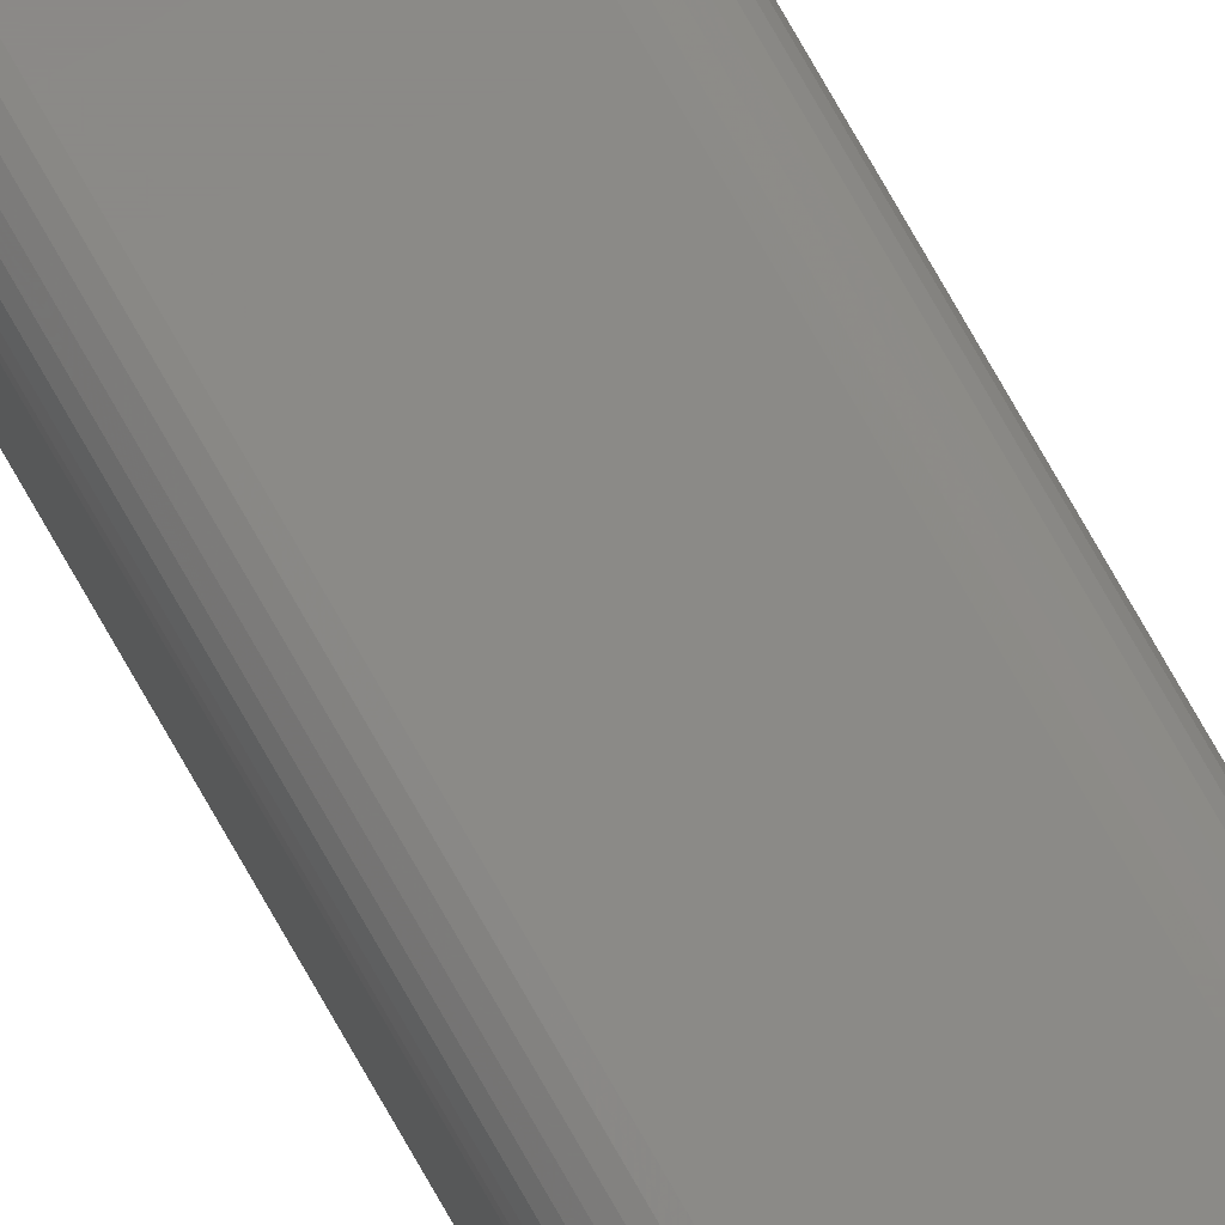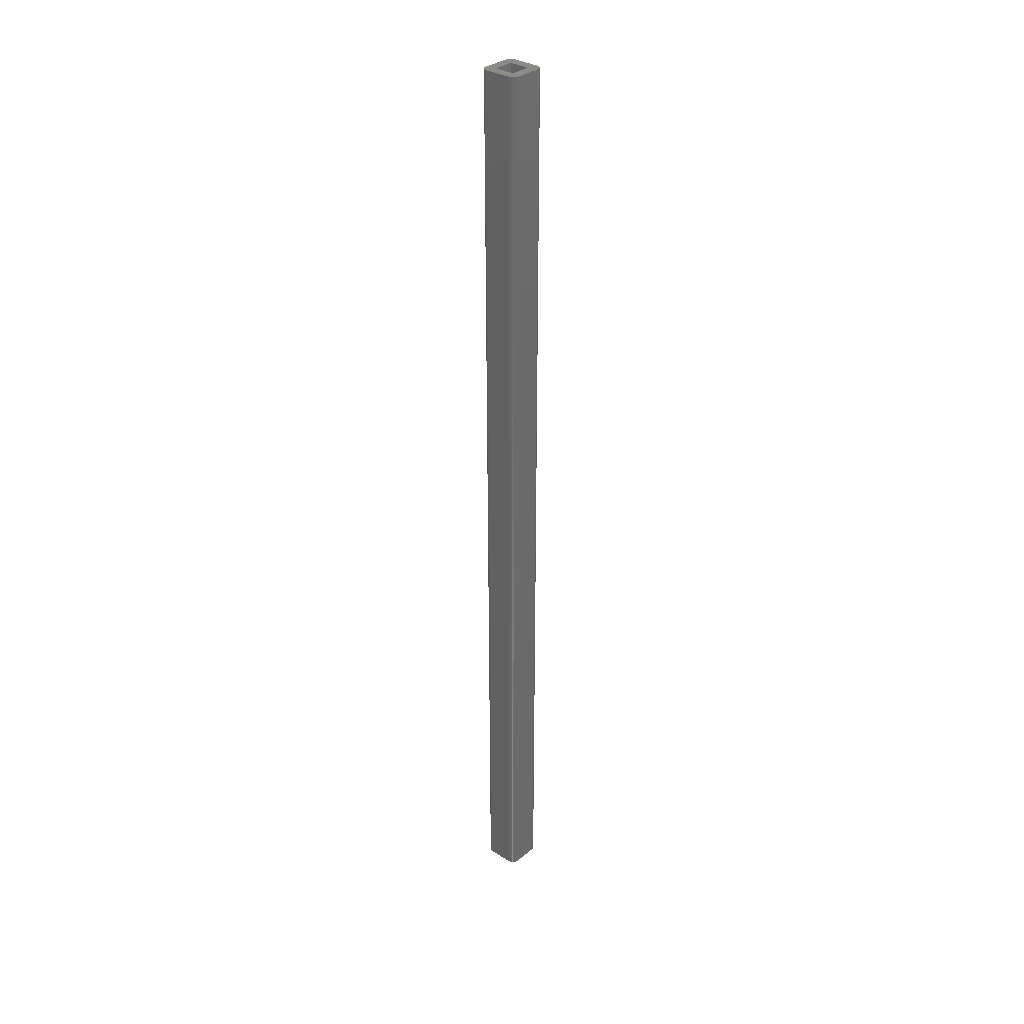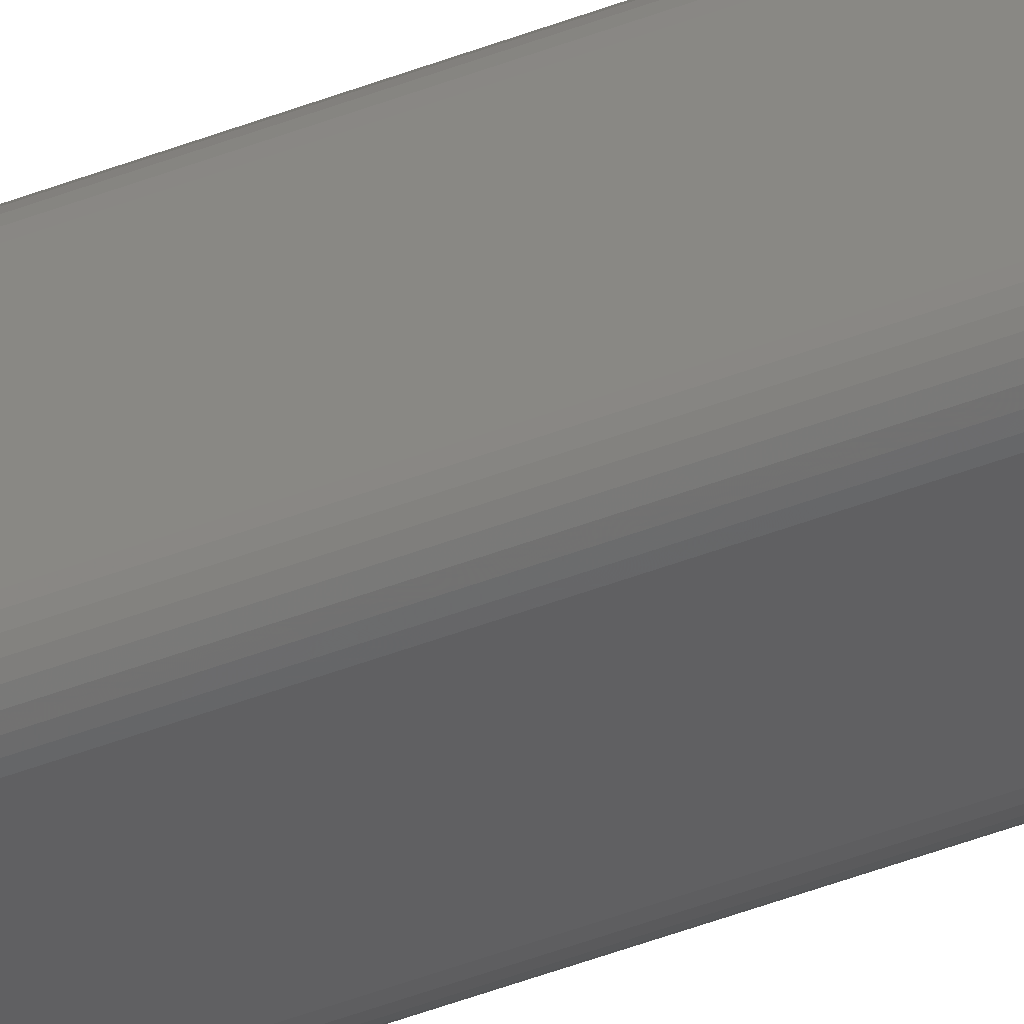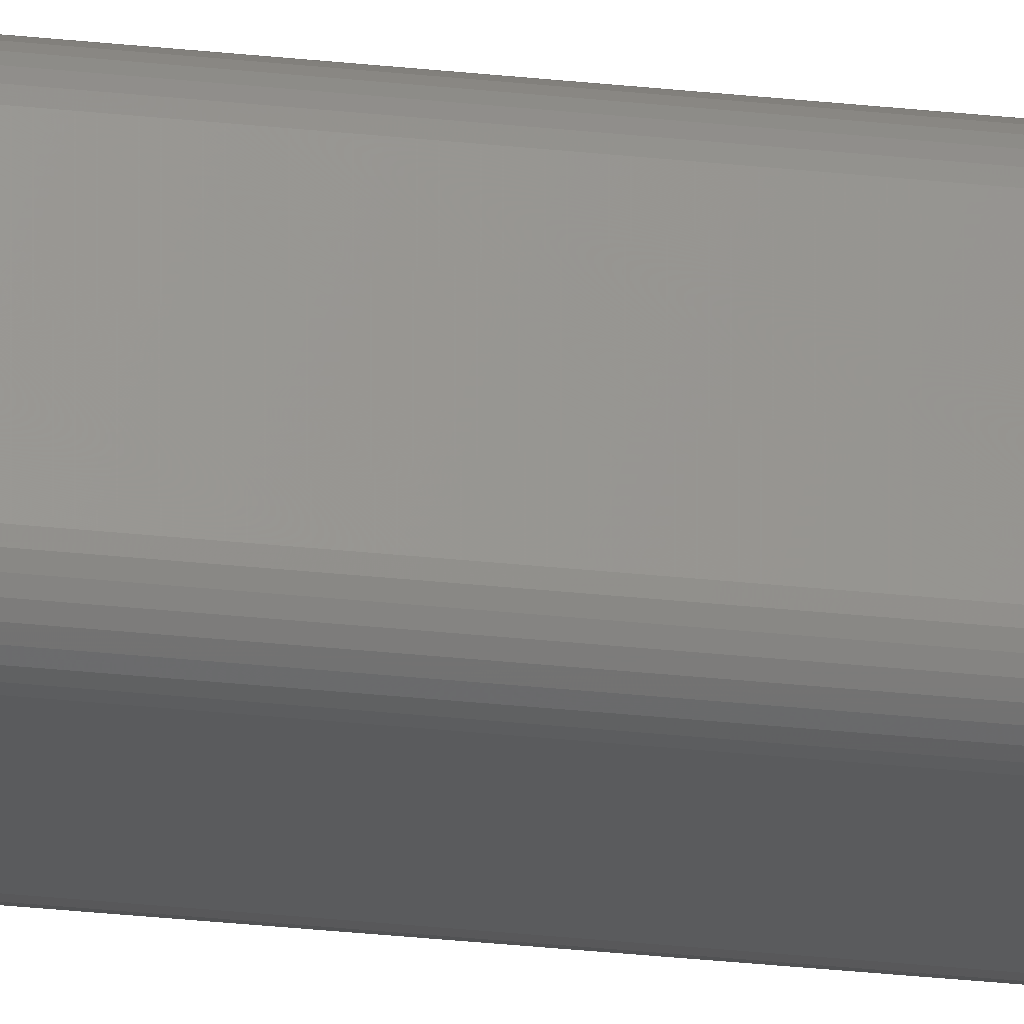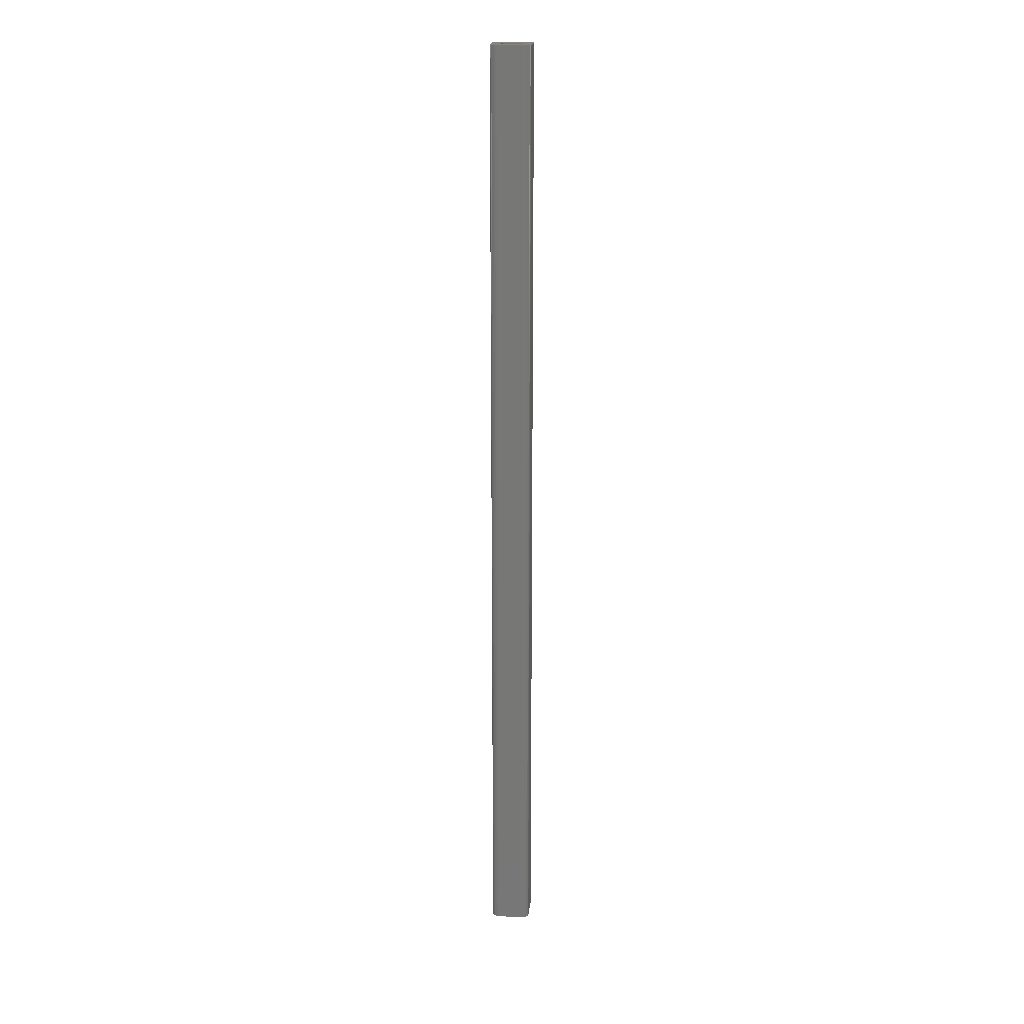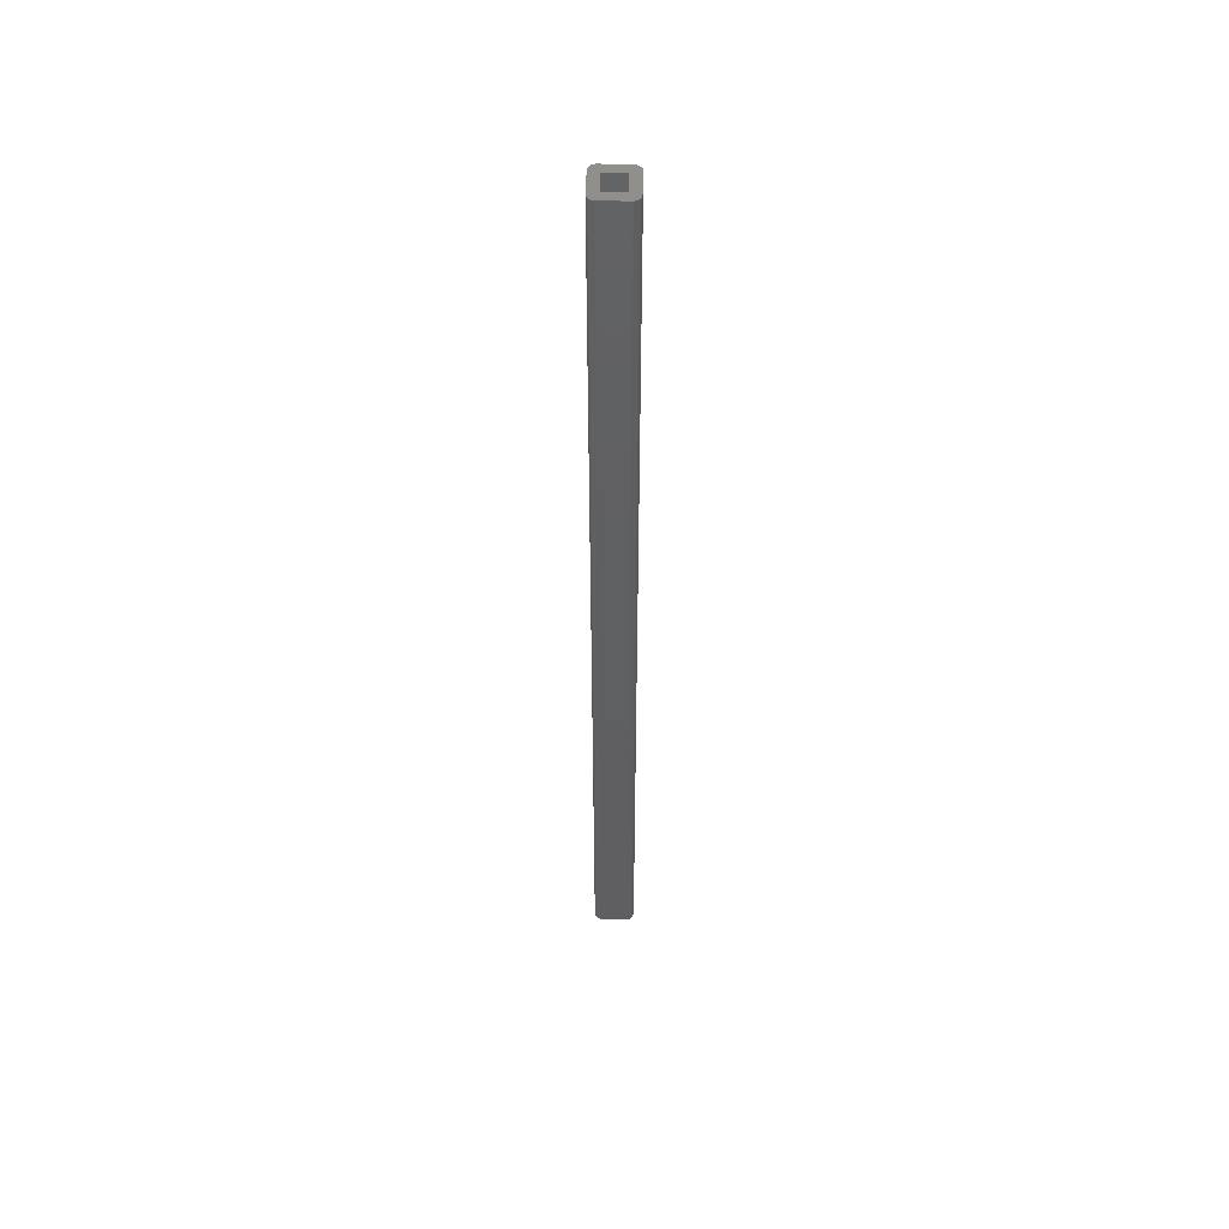
<metadata>
{"format":"stl","ext":"stl","renderer":"f3d","projection":"perspective","resolution":1024,"background":"white","views":[{"elev":79.9,"azim":150.0,"up":"+Z"},{"elev":32.7,"azim":-48.7,"up":"+Y"},{"elev":-40.9,"azim":116.0,"up":"+Z"},{"elev":-25.5,"azim":79.5,"up":"+Z"},{"elev":19.2,"azim":-173.9,"up":"+Y"},{"elev":50.6,"azim":91.8,"up":"+Y"}]}
</metadata>
<code>
# stl→obj: 80 verts, 156 faces
v 0.02865 0.75 -0.03385
v 0.02654 0.75 -0.03449
v 0.0306 0.75 -0.03281
v 0.02434 0.75 -0.0347
v -0.02084 0.75 0.02784
v -0.01873 0.75 0.02848
v -0.02279 0.75 0.0268
v -0.01653 0.75 0.0287
v -0.0259 0.75 -0.0297
v -0.02758 0.75 -0.02564
v -0.0278 0.75 -0.02344
v -0.02694 0.75 -0.02775
v 0.03371 0.75 0.02369
v 0.03475 0.75 0.02175
v 0.03539 0.75 0.01963
v 0.03561 0.75 0.01743
v 0.03561 0.75 -0.02344
v 0.01998 0.75 -0.01908
v 0.01998 0.75 0.01308
v 0.02434 0.75 0.0287
v -0.01217 0.75 -0.01908
v -0.01653 0.75 -0.0347
v -0.01873 0.75 -0.03449
v -0.02084 0.75 -0.03385
v -0.02279 0.75 -0.03281
v -0.0245 0.75 -0.0314
v -0.0278 0.75 0.01743
v -0.01217 0.75 0.01308
v 0.03539 0.75 -0.02564
v 0.03475 0.75 -0.02775
v 0.03371 0.75 -0.0297
v 0.03231 0.75 -0.0314
v -0.02758 0.75 0.01963
v -0.02694 0.75 0.02175
v -0.0259 0.75 0.02369
v -0.0245 0.75 0.0254
v 0.02654 0.75 0.02848
v 0.02865 0.75 0.02784
v 0.0306 0.75 0.0268
v 0.03231 0.75 0.0254
v 0.01998 -0.7422 0.01308
v -0.01217 -0.7422 0.01308
v 0.01998 -0.7422 -0.01908
v -0.01217 -0.7422 -0.01908
v -0.01653 -0.7578 -0.0347
v -0.01873 -0.7578 -0.03449
v -0.02084 -0.7578 -0.03385
v -0.02279 -0.7578 -0.03281
v -0.0245 -0.7578 -0.0314
v -0.0259 -0.7578 -0.0297
v -0.02694 -0.7578 -0.02775
v -0.02758 -0.7578 -0.02564
v -0.0278 -0.7578 -0.02344
v 0.02434 -0.7578 -0.0347
v 0.03561 -0.7578 -0.02344
v 0.03539 -0.7578 -0.02564
v 0.03475 -0.7578 -0.02775
v 0.03371 -0.7578 -0.0297
v 0.03231 -0.7578 -0.0314
v 0.0306 -0.7578 -0.03281
v 0.02865 -0.7578 -0.03385
v 0.02654 -0.7578 -0.03449
v 0.03561 -0.7578 0.01743
v 0.02434 -0.7578 0.0287
v 0.02654 -0.7578 0.02848
v 0.02865 -0.7578 0.02784
v 0.0306 -0.7578 0.0268
v 0.03231 -0.7578 0.0254
v 0.03371 -0.7578 0.02369
v 0.03475 -0.7578 0.02175
v 0.03539 -0.7578 0.01963
v -0.01653 -0.7578 0.0287
v -0.0278 -0.7578 0.01743
v -0.02758 -0.7578 0.01963
v -0.02694 -0.7578 0.02175
v -0.0259 -0.7578 0.02369
v -0.0245 -0.7578 0.0254
v -0.02279 -0.7578 0.0268
v -0.02084 -0.7578 0.02784
v -0.01873 -0.7578 0.02848
f 1 2 3
f 2 4 3
f 5 6 7
f 6 8 7
f 9 10 11
f 12 10 9
f 13 14 15
f 16 17 18
f 16 18 19
f 16 19 20
f 16 20 13
f 16 13 15
f 21 18 4
f 21 4 22
f 21 22 23
f 21 23 24
f 21 24 25
f 21 25 26
f 21 26 9
f 21 9 11
f 21 11 27
f 21 27 28
f 18 17 29
f 18 29 30
f 18 30 31
f 18 31 32
f 18 32 3
f 18 3 4
f 28 27 33
f 28 33 34
f 28 34 35
f 28 35 36
f 28 36 7
f 28 7 8
f 28 8 20
f 28 20 19
f 13 20 37
f 13 37 38
f 13 38 39
f 13 39 40
f 19 41 28
f 28 41 42
f 18 43 19
f 19 43 41
f 21 44 18
f 18 44 43
f 28 42 21
f 21 42 44
f 22 45 23
f 23 45 46
f 23 46 24
f 24 46 47
f 24 47 25
f 25 47 48
f 25 48 26
f 26 48 49
f 26 49 9
f 9 49 50
f 9 50 12
f 12 50 51
f 12 51 10
f 10 51 52
f 10 52 11
f 11 52 53
f 22 4 45
f 45 4 54
f 17 55 29
f 29 55 56
f 29 56 30
f 30 56 57
f 30 57 31
f 31 57 58
f 31 58 32
f 32 58 59
f 32 59 3
f 3 59 60
f 3 60 1
f 1 60 61
f 1 61 2
f 2 61 62
f 2 62 4
f 4 62 54
f 17 16 55
f 55 16 63
f 20 64 37
f 37 64 65
f 37 65 38
f 38 65 66
f 38 66 39
f 39 66 67
f 39 67 40
f 40 67 68
f 40 68 13
f 13 68 69
f 13 69 14
f 14 69 70
f 14 70 15
f 15 70 71
f 15 71 16
f 16 71 63
f 20 8 64
f 64 8 72
f 27 73 33
f 33 73 74
f 33 74 34
f 34 74 75
f 34 75 35
f 35 75 76
f 35 76 36
f 36 76 77
f 36 77 7
f 7 77 78
f 7 78 5
f 5 78 79
f 5 79 6
f 6 79 80
f 6 80 8
f 8 80 72
f 27 11 73
f 73 11 53
f 67 77 68
f 77 76 68
f 68 76 69
f 69 76 75
f 69 75 70
f 57 50 58
f 58 50 49
f 58 49 59
f 49 48 59
f 78 77 67
f 78 67 66
f 78 66 65
f 78 65 64
f 78 64 72
f 78 72 80
f 78 80 79
f 60 59 48
f 60 48 47
f 60 47 46
f 60 46 45
f 60 45 54
f 60 54 62
f 60 62 61
f 70 75 71
f 71 75 74
f 71 74 63
f 63 74 73
f 63 73 55
f 55 73 53
f 55 53 56
f 56 53 52
f 56 52 57
f 57 52 51
f 57 51 50
f 44 42 43
f 43 42 41

</code>
